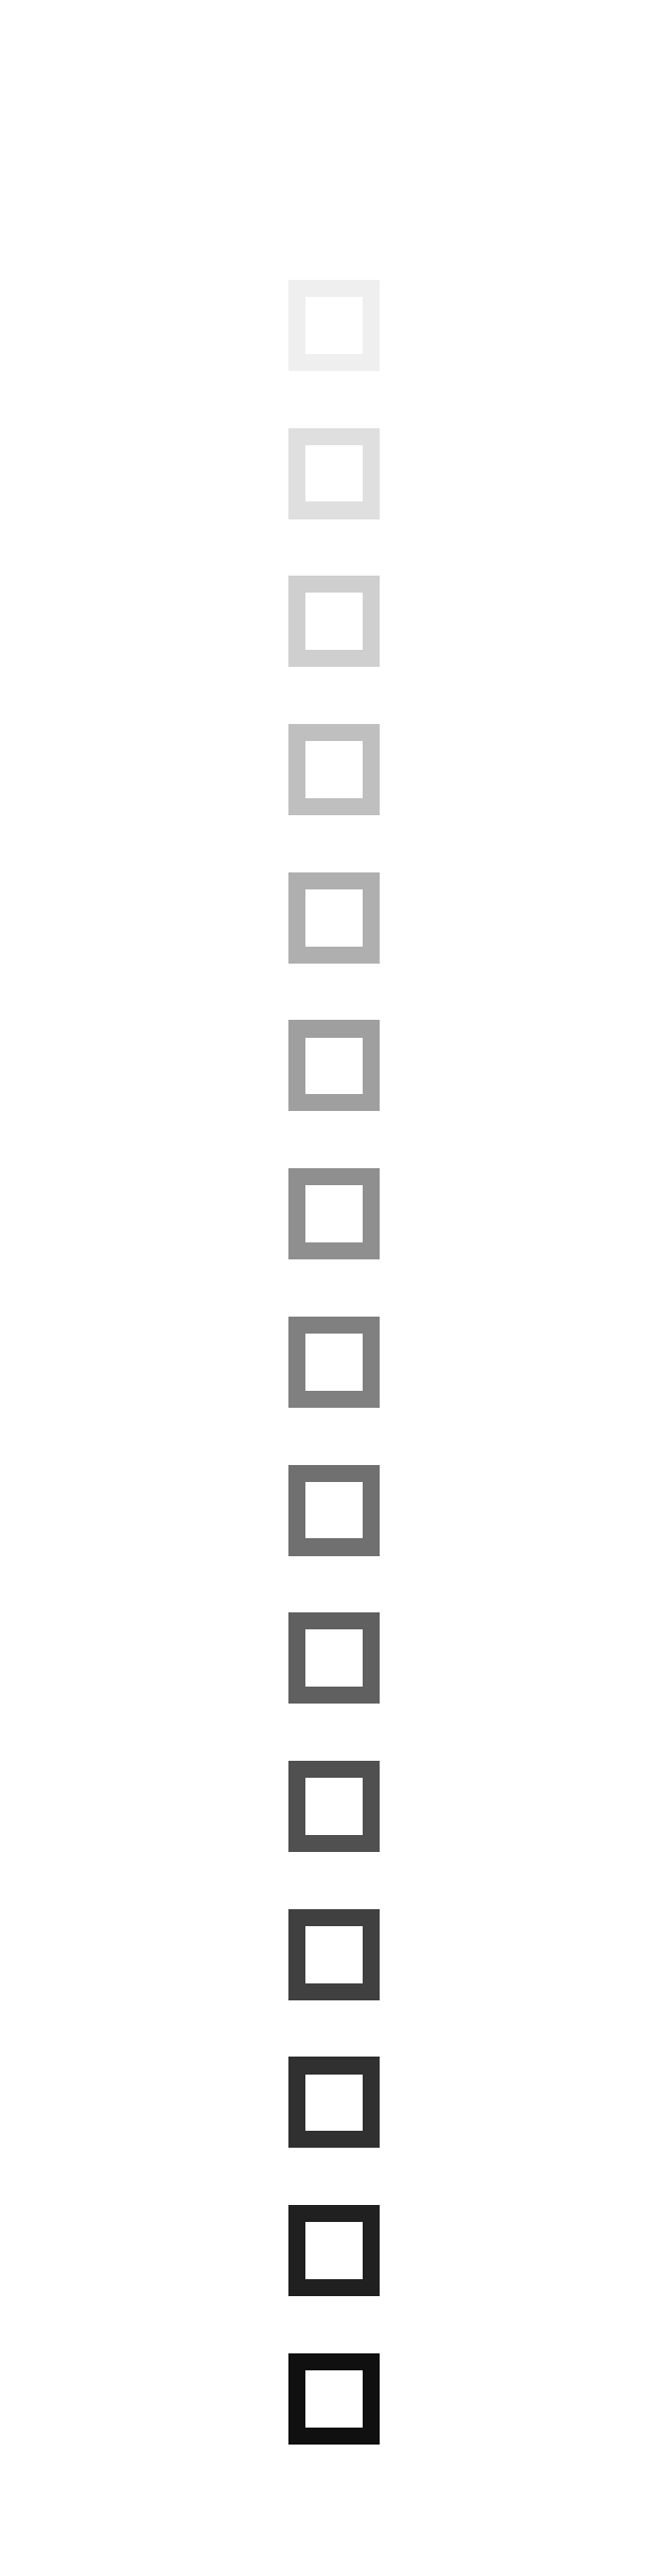
<metadata>
{"format":"dxf","ext":"dxf","renderer":"ezdxf+matplotlib","layout":"modelspace","background":"white","min_lineweight":24,"dpi":150}
</metadata>
<code>
0
SECTION
2
ENTITIES
0
SOLID
8
0
10
0
20
0
11
0.6
21
0
12
0
22
2.6
13
0.6
23
2.6
0
SOLID
8
0
10
2.6
20
0.6
11
3.2
21
0.6
12
2.6
22
3.2
13
3.2
23
3.2
0
SOLID
8
0
10
0.6
20
0
11
0.6
21
0.6
12
3.2
22
0
13
3.2
23
0.6
0
SOLID
8
0
10
0
20
2.6
11
0
21
3.2
12
2.6
22
2.6
13
2.6
23
3.2
0
SOLID
8
0
10
0
20
5.2
11
0.6
21
5.2
12
0
22
7.8
13
0.6
23
7.8
0
SOLID
8
0
10
2.6
20
5.8
11
3.2
21
5.8
12
2.6
22
8.4
13
3.2
23
8.4
0
SOLID
8
0
10
0.6
20
5.2
11
0.6
21
5.8
12
3.2
22
5.2
13
3.2
23
5.8
0
SOLID
8
0
10
0
20
7.8
11
0
21
8.4
12
2.6
22
7.8
13
2.6
23
8.4
0
SOLID
8
0
10
0
20
10.4
11
0.6
21
10.4
12
0
22
13
13
0.6
23
13
0
SOLID
8
0
10
2.6
20
11
11
3.2
21
11
12
2.6
22
13.6
13
3.2
23
13.6
0
SOLID
8
0
10
0.6
20
10.4
11
0.6
21
11
12
3.2
22
10.4
13
3.2
23
11
0
SOLID
8
0
10
0
20
13
11
0
21
13.6
12
2.6
22
13
13
2.6
23
13.6
0
SOLID
8
0
10
0
20
15.6
11
0.6
21
15.6
12
0
22
18.2
13
0.6
23
18.2
0
SOLID
8
0
10
2.6
20
16.2
11
3.2
21
16.2
12
2.6
22
18.8
13
3.2
23
18.8
0
SOLID
8
0
10
0.6
20
15.6
11
0.6
21
16.2
12
3.2
22
15.6
13
3.2
23
16.2
0
SOLID
8
0
10
0
20
18.2
11
0
21
18.8
12
2.6
22
18.2
13
2.6
23
18.8
0
SOLID
8
0
10
0
20
20.8
11
0.6
21
20.8
12
0
22
23.4
13
0.6
23
23.4
0
SOLID
8
0
10
2.6
20
21.4
11
3.2
21
21.4
12
2.6
22
24
13
3.2
23
24
0
SOLID
8
0
10
0.6
20
20.8
11
0.6
21
21.4
12
3.2
22
20.8
13
3.2
23
21.4
0
SOLID
8
0
10
0
20
23.4
11
0
21
24
12
2.6
22
23.4
13
2.6
23
24
0
SOLID
8
0
10
0
20
26
11
0.6
21
26
12
0
22
28.6
13
0.6
23
28.6
0
SOLID
8
0
10
2.6
20
26.6
11
3.2
21
26.6
12
2.6
22
29.2
13
3.2
23
29.2
0
SOLID
8
0
10
0.6
20
26
11
0.6
21
26.6
12
3.2
22
26
13
3.2
23
26.6
0
SOLID
8
0
10
0
20
28.6
11
0
21
29.2
12
2.6
22
28.6
13
2.6
23
29.2
0
SOLID
8
0
10
0
20
31.2
11
0.6
21
31.2
12
0
22
33.8
13
0.6
23
33.8
0
SOLID
8
0
10
2.6
20
31.8
11
3.2
21
31.8
12
2.6
22
34.4
13
3.2
23
34.4
0
SOLID
8
0
10
0.6
20
31.2
11
0.6
21
31.8
12
3.2
22
31.2
13
3.2
23
31.8
0
SOLID
8
0
10
0
20
33.8
11
0
21
34.4
12
2.6
22
33.8
13
2.6
23
34.4
0
SOLID
8
0
10
0
20
36.4
11
0.6
21
36.4
12
0
22
39
13
0.6
23
39
0
SOLID
8
0
10
2.6
20
37
11
3.2
21
37
12
2.6
22
39.6
13
3.2
23
39.6
0
SOLID
8
0
10
0.6
20
36.4
11
0.6
21
37
12
3.2
22
36.4
13
3.2
23
37
0
SOLID
8
0
10
0
20
39
11
0
21
39.6
12
2.6
22
39
13
2.6
23
39.6
0
SOLID
8
0
10
0
20
41.6
11
0.6
21
41.6
12
0
22
44.2
13
0.6
23
44.2
0
SOLID
8
0
10
2.6
20
42.2
11
3.2
21
42.2
12
2.6
22
44.8
13
3.2
23
44.8
0
SOLID
8
0
10
0.6
20
41.6
11
0.6
21
42.2
12
3.2
22
41.6
13
3.2
23
42.2
0
SOLID
8
0
10
0
20
44.2
11
0
21
44.8
12
2.6
22
44.2
13
2.6
23
44.8
0
SOLID
8
0
10
0
20
46.8
11
0.6
21
46.8
12
0
22
49.4
13
0.6
23
49.4
0
SOLID
8
0
10
2.6
20
47.4
11
3.2
21
47.4
12
2.6
22
50
13
3.2
23
50
0
SOLID
8
0
10
0.6
20
46.8
11
0.6
21
47.4
12
3.2
22
46.8
13
3.2
23
47.4
0
SOLID
8
0
10
0
20
49.4
11
0
21
50
12
2.6
22
49.4
13
2.6
23
50
0
SOLID
8
0
10
0
20
52
11
0.6
21
52
12
0
22
54.6
13
0.6
23
54.6
0
SOLID
8
0
10
2.6
20
52.6
11
3.2
21
52.6
12
2.6
22
55.2
13
3.2
23
55.2
0
SOLID
8
0
10
0.6
20
52
11
0.6
21
52.6
12
3.2
22
52
13
3.2
23
52.6
0
SOLID
8
0
10
0
20
54.6
11
0
21
55.2
12
2.6
22
54.6
13
2.6
23
55.2
0
SOLID
8
0
10
0
20
57.2
11
0.6
21
57.2
12
0
22
59.8
13
0.6
23
59.8
0
SOLID
8
0
10
2.6
20
57.8
11
3.2
21
57.8
12
2.6
22
60.4
13
3.2
23
60.4
0
SOLID
8
0
10
0.6
20
57.2
11
0.6
21
57.8
12
3.2
22
57.2
13
3.2
23
57.8
0
SOLID
8
0
10
0
20
59.8
11
0
21
60.4
12
2.6
22
59.8
13
2.6
23
60.4
0
SOLID
8
0
10
0
20
62.4
11
0.6
21
62.4
12
0
22
65
13
0.6
23
65
0
SOLID
8
0
10
2.6
20
63
11
3.2
21
63
12
2.6
22
65.6
13
3.2
23
65.6
0
SOLID
8
0
10
0.6
20
62.4
11
0.6
21
63
12
3.2
22
62.4
13
3.2
23
63
0
SOLID
8
0
10
0
20
65
11
0
21
65.6
12
2.6
22
65
13
2.6
23
65.6
0
SOLID
8
0
10
0
20
67.6
11
0.6
21
67.6
12
0
22
70.2
13
0.6
23
70.2
0
SOLID
8
0
10
2.6
20
68.2
11
3.2
21
68.2
12
2.6
22
70.8
13
3.2
23
70.8
0
SOLID
8
0
10
0.6
20
67.6
11
0.6
21
68.2
12
3.2
22
67.6
13
3.2
23
68.2
0
SOLID
8
0
10
0
20
70.2
11
0
21
70.8
12
2.6
22
70.2
13
2.6
23
70.8
0
SOLID
8
0
10
0
20
72.8
11
0.6
21
72.8
12
0
22
75.4
13
0.6
23
75.4
0
SOLID
8
0
10
2.6
20
73.4
11
3.2
21
73.4
12
2.6
22
76
13
3.2
23
76
0
SOLID
8
0
10
0.6
20
72.8
11
0.6
21
73.4
12
3.2
22
72.8
13
3.2
23
73.4
0
SOLID
8
0
10
0
20
75.4
11
0
21
76
12
2.6
22
75.4
13
2.6
23
76
0
SOLID
8
0
10
0
20
78
11
0.6
21
78
12
0
22
80.6
13
0.6
23
80.6
0
SOLID
8
0
10
2.6
20
78.6
11
3.2
21
78.6
12
2.6
22
81.2
13
3.2
23
81.2
0
SOLID
8
0
10
0.6
20
78
11
0.6
21
78.6
12
3.2
22
78
13
3.2
23
78.6
0
SOLID
8
0
10
0
20
80.6
11
0
21
81.2
12
2.6
22
80.6
13
2.6
23
81.2
0
ENDSEC
0
EOF

</code>
